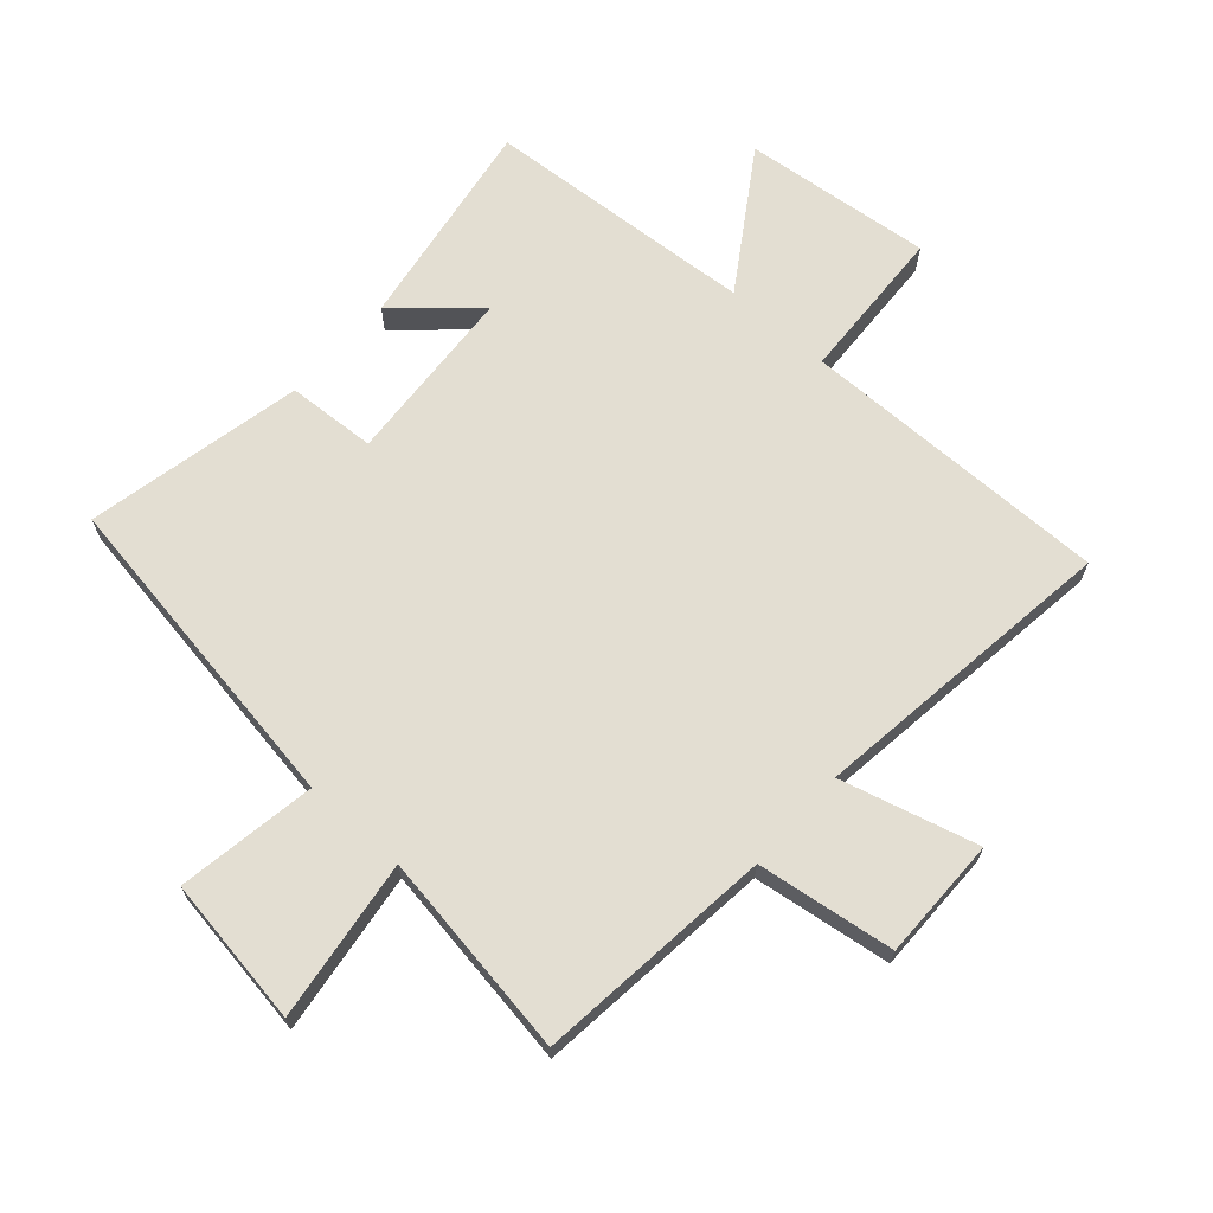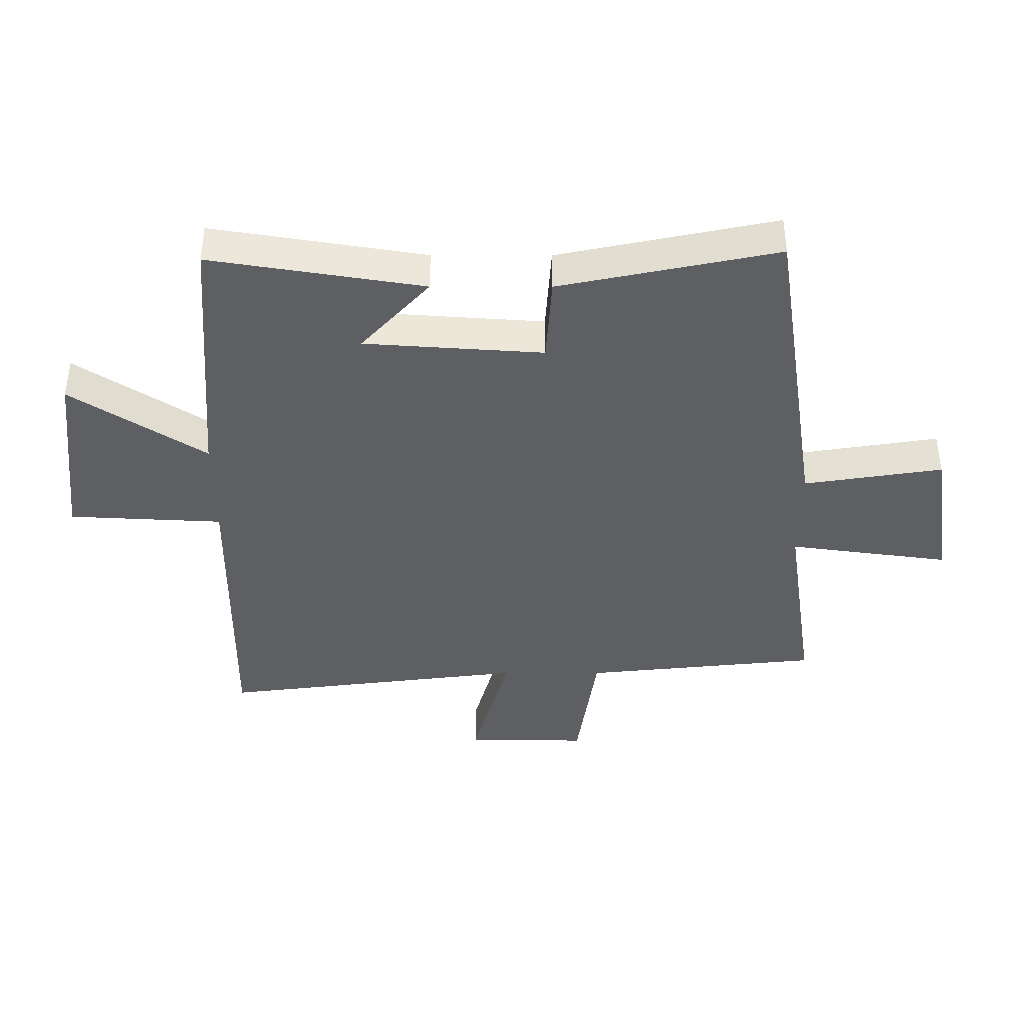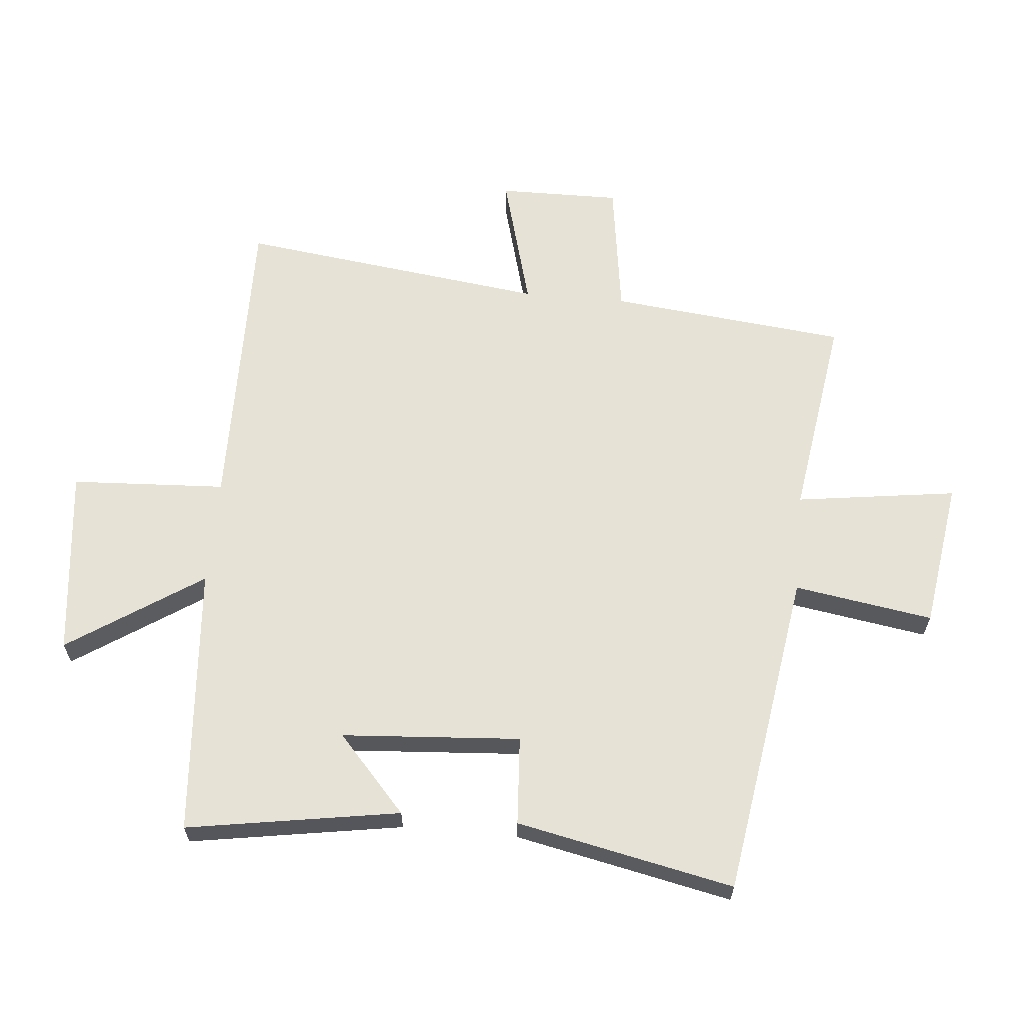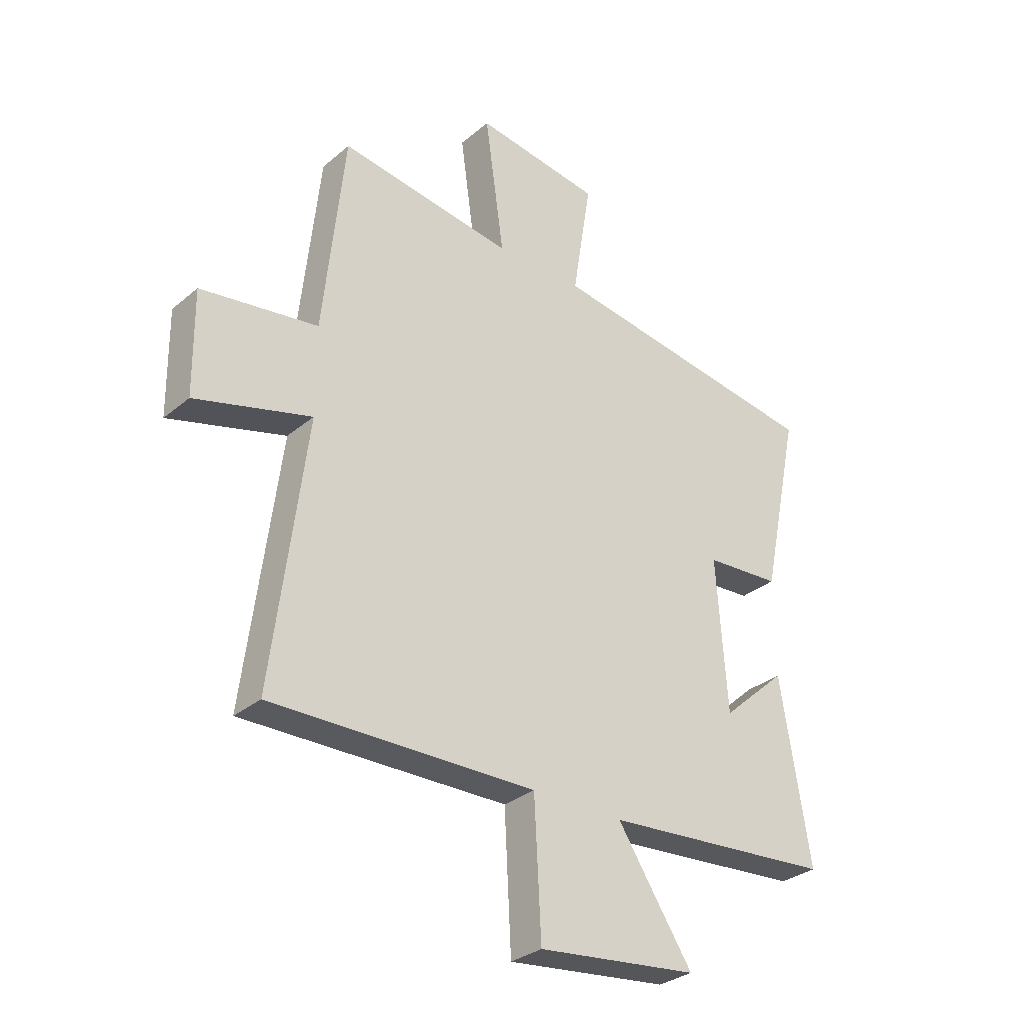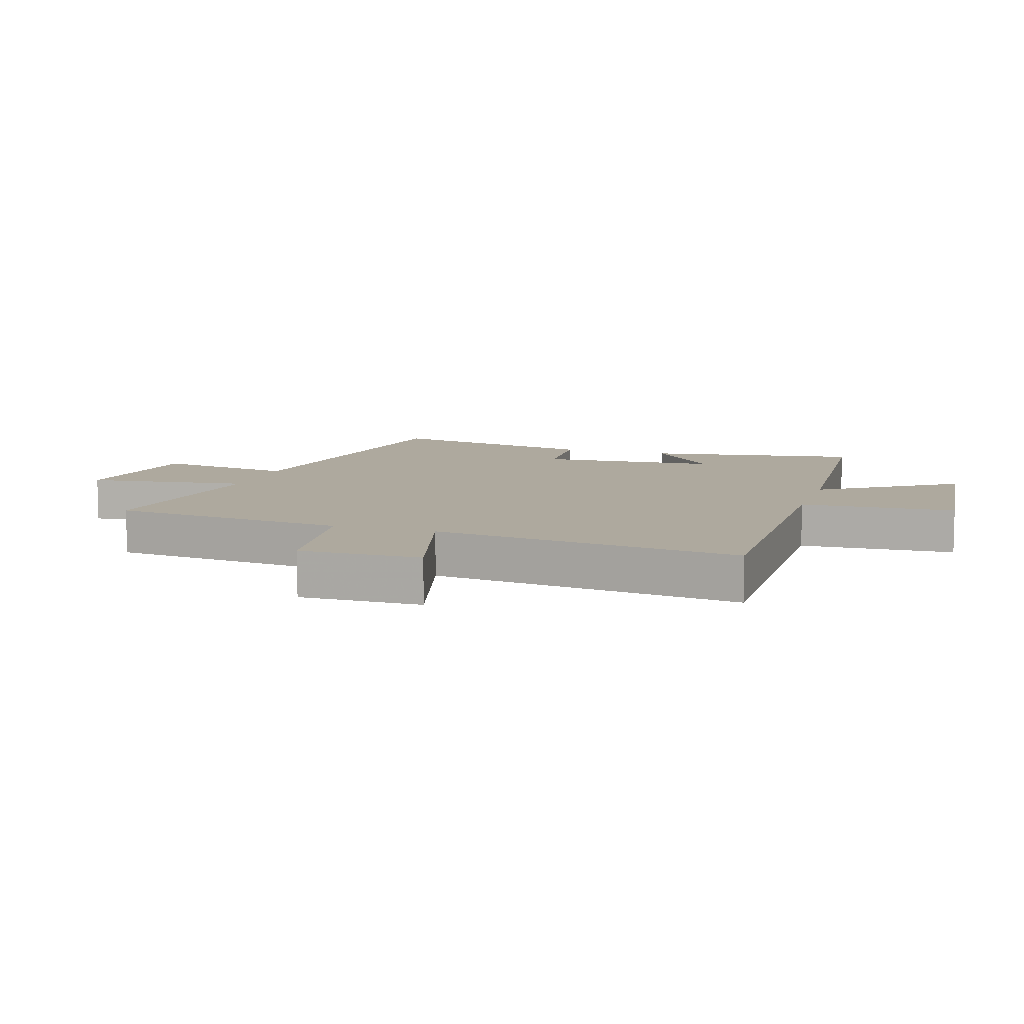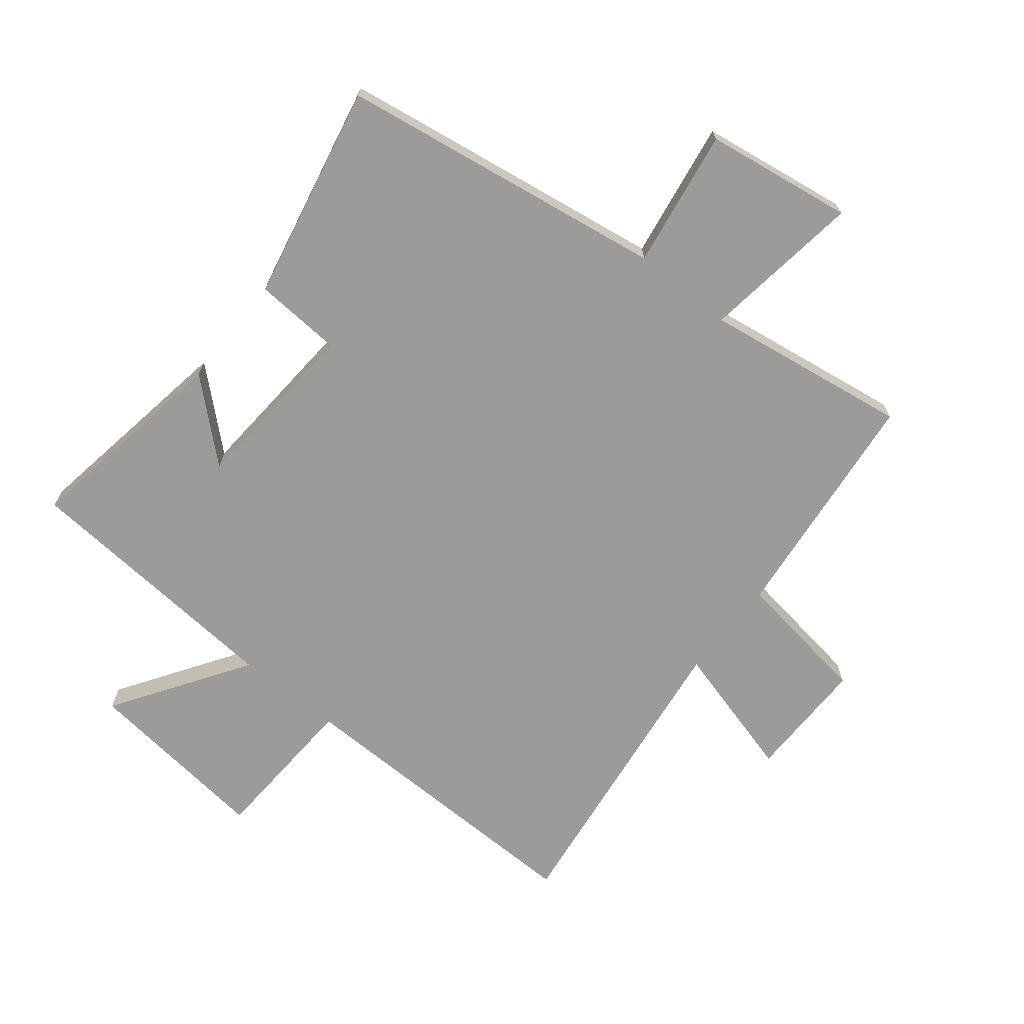
<metadata>
{"format":"obj","ext":"obj","renderer":"f3d","projection":"perspective","resolution":1024,"background":"white","views":[{"elev":67.7,"azim":41.8,"up":"+Y"},{"elev":-40.3,"azim":-90.1,"up":"+Y"},{"elev":63.3,"azim":-84.8,"up":"+Y"},{"elev":-30.9,"azim":140.0,"up":"+Z"},{"elev":9.1,"azim":107.6,"up":"+Y"},{"elev":-69.9,"azim":-38.7,"up":"+Y"}]}
</metadata>
<code>
v 0.459 0.07 0.55
v 0.5 0.07 0.165
v 0.723 0.07 0.133
v 0.721 0.07 -0.065
v 0.5 0.07 -0.005
v 0.564 0.07 -0.506
v 0.06 0.07 -0.5
v 0.047 0.07 -0.751
v -0.259 0.07 -0.717
v -0.116 0.07 -0.5
v -0.556 0.07 -0.467
v -0.5 0.07 -0.122
v -0.376 0.07 -0.233
v -0.356 0.07 0.057
v -0.5 0.07 0.066
v -0.574 0.07 0.418
v -0.042 0.07 0.5
v -0.078 0.07 0.725
v 0.162 0.07 0.761
v 0.126 0.07 0.5
v 0.459 0 0.55
v 0.5 0 0.165
v 0.723 0 0.133
v 0.721 0 -0.065
v 0.5 0 -0.005
v 0.564 0 -0.506
v 0.06 0 -0.5
v 0.047 0 -0.751
v -0.259 0 -0.717
v -0.116 0 -0.5
v -0.556 0 -0.467
v -0.5 0 -0.122
v -0.376 0 -0.233
v -0.356 0 0.057
v -0.5 0 0.066
v -0.574 0 0.418
v -0.042 0 0.5
v -0.078 0 0.725
v 0.162 0 0.761
v 0.126 0 0.5
f 17 18 19 20
f 15 16 17 20
f 14 15 20 1
f 13 14 1 2
f 10 11 12 13
f 10 13 2
f 7 8 9 10
f 7 10 2
f 5 6 7
f 5 7 2
f 2 3 4 5
f 40 39 38 37
f 40 37 36 35
f 21 40 35 34
f 22 21 34 33
f 33 32 31 30
f 22 33 30
f 30 29 28 27
f 22 30 27
f 27 26 25
f 22 27 25
f 25 24 23 22
f 1 21 22 2
f 2 22 23 3
f 3 23 24 4
f 4 24 25 5
f 5 25 26 6
f 6 26 27 7
f 7 27 28 8
f 8 28 29 9
f 9 29 30 10
f 10 30 31 11
f 11 31 32 12
f 12 32 33 13
f 13 33 34 14
f 14 34 35 15
f 15 35 36 16
f 16 36 37 17
f 17 37 38 18
f 18 38 39 19
f 19 39 40 20
f 20 40 21 1

</code>
